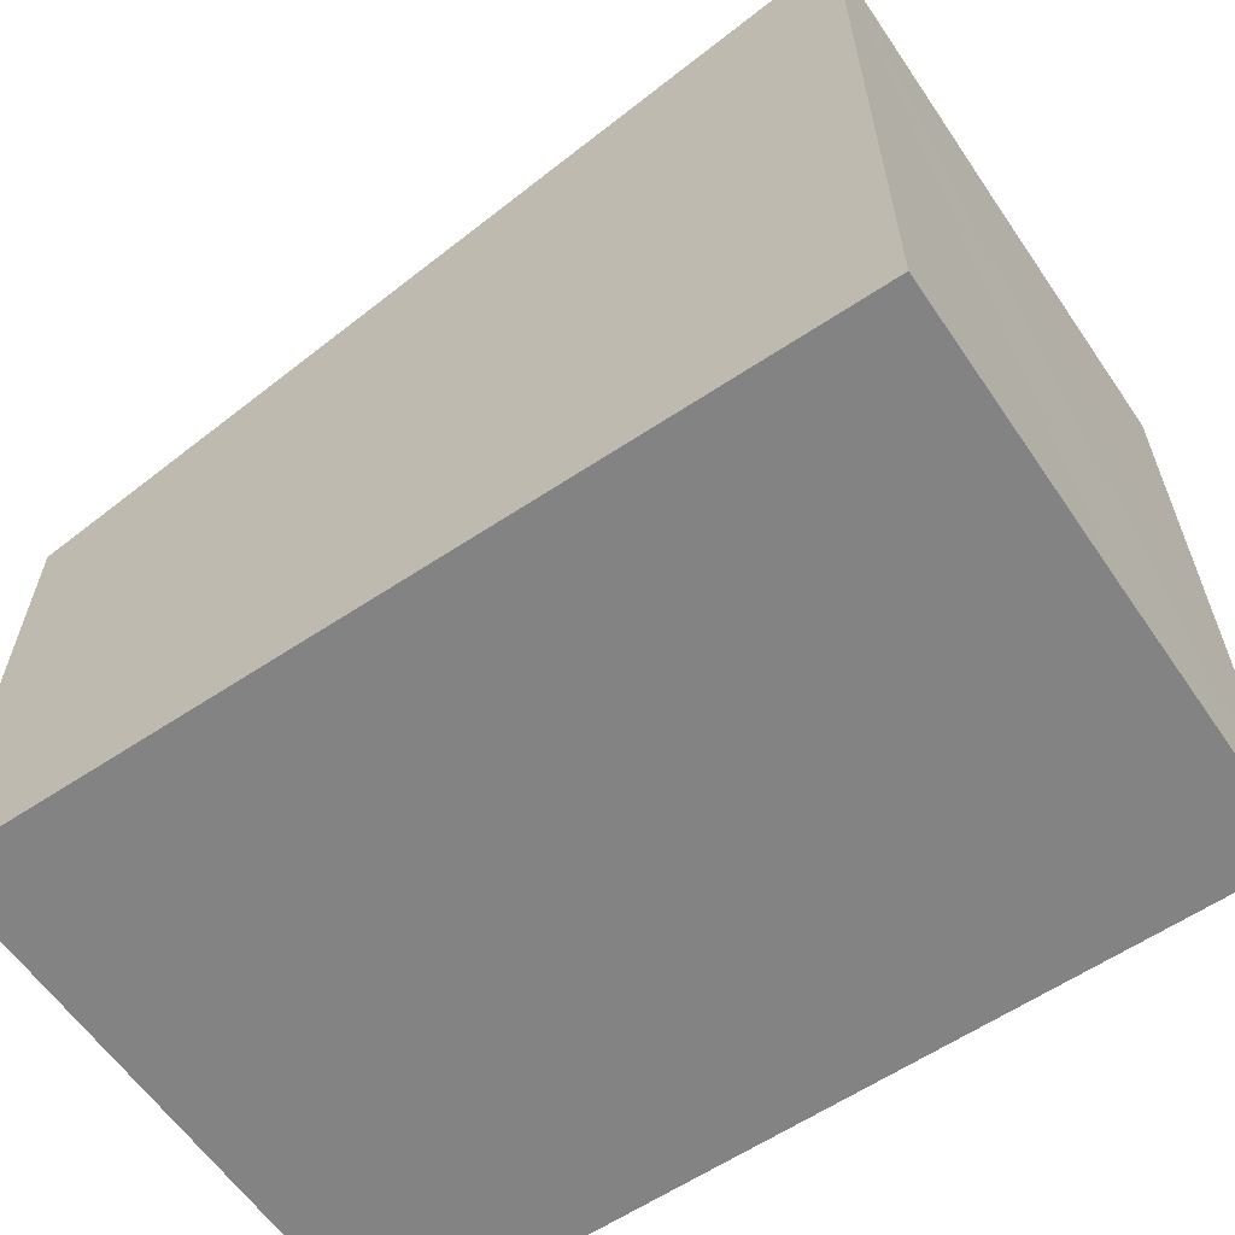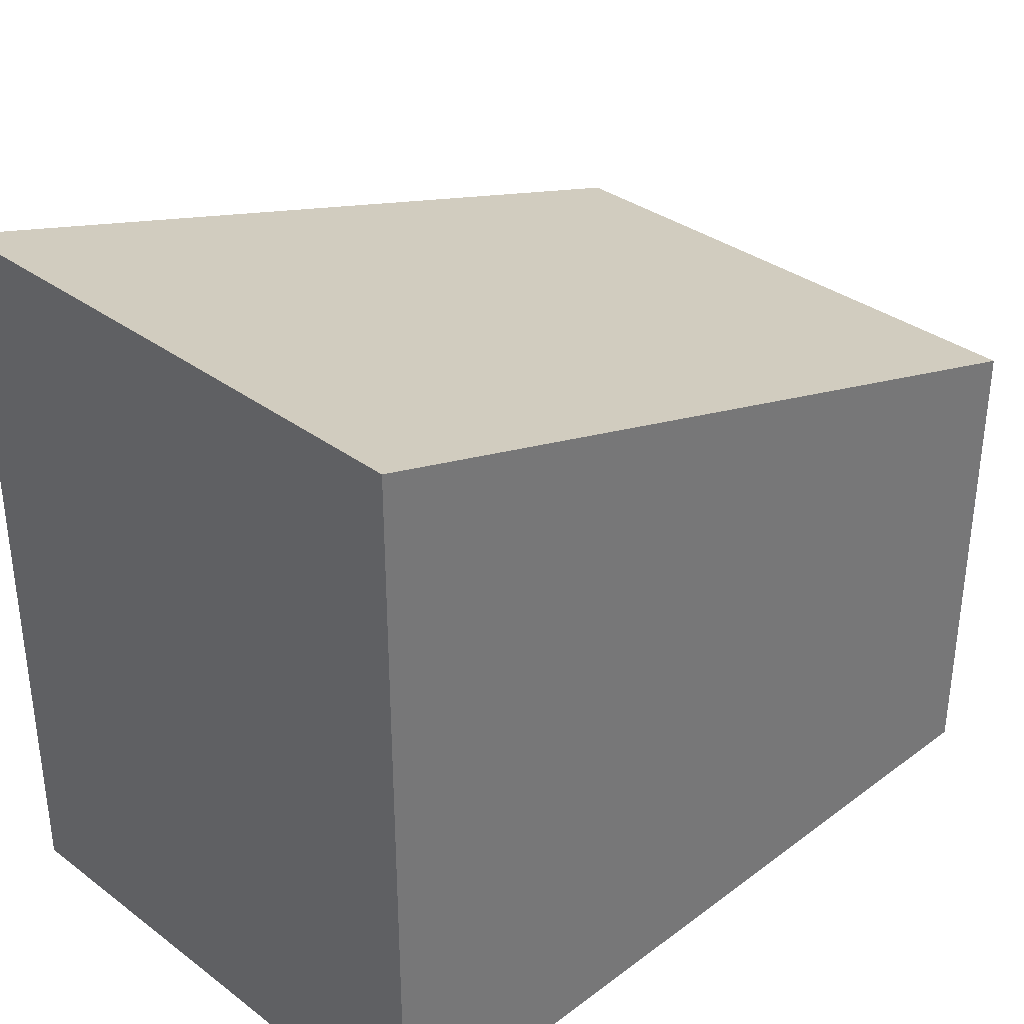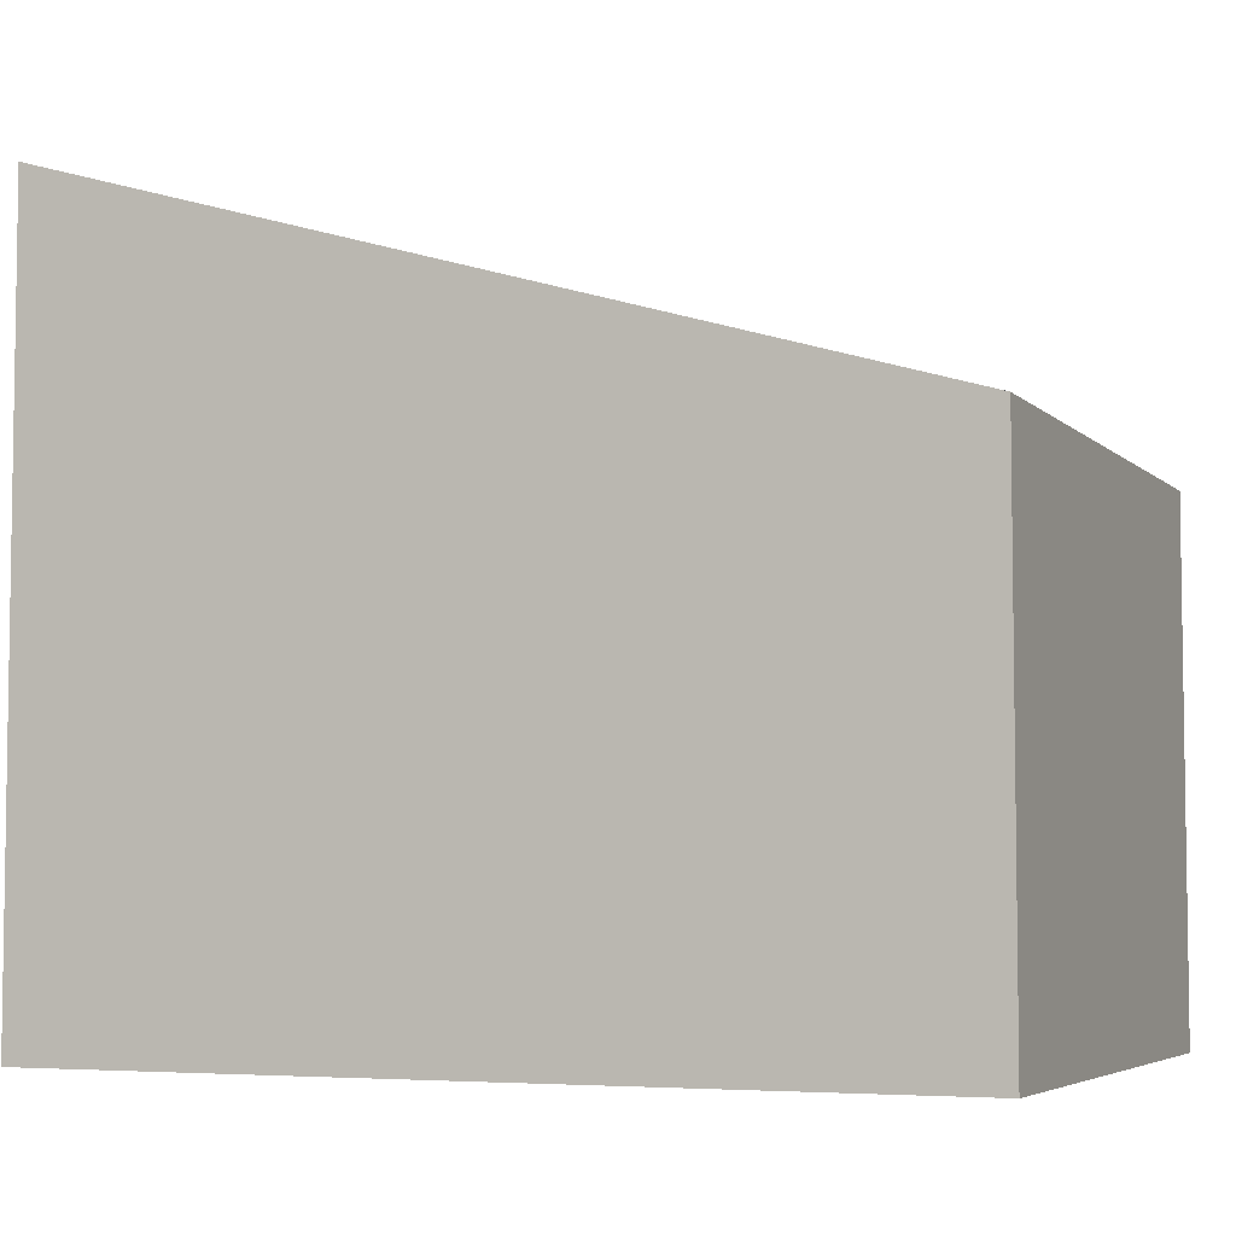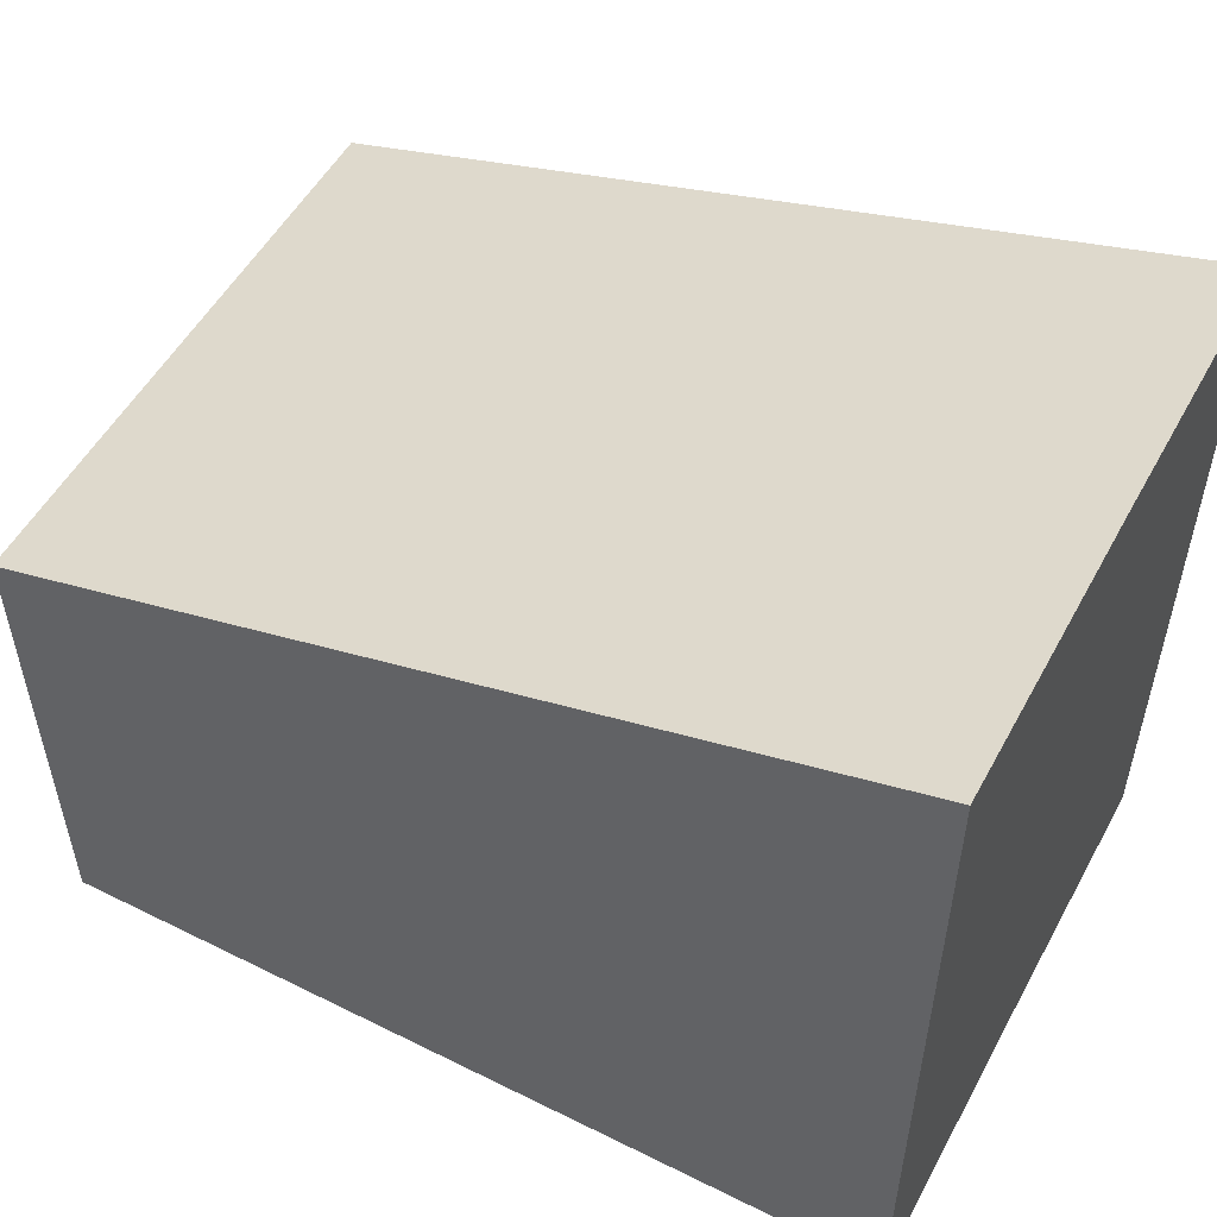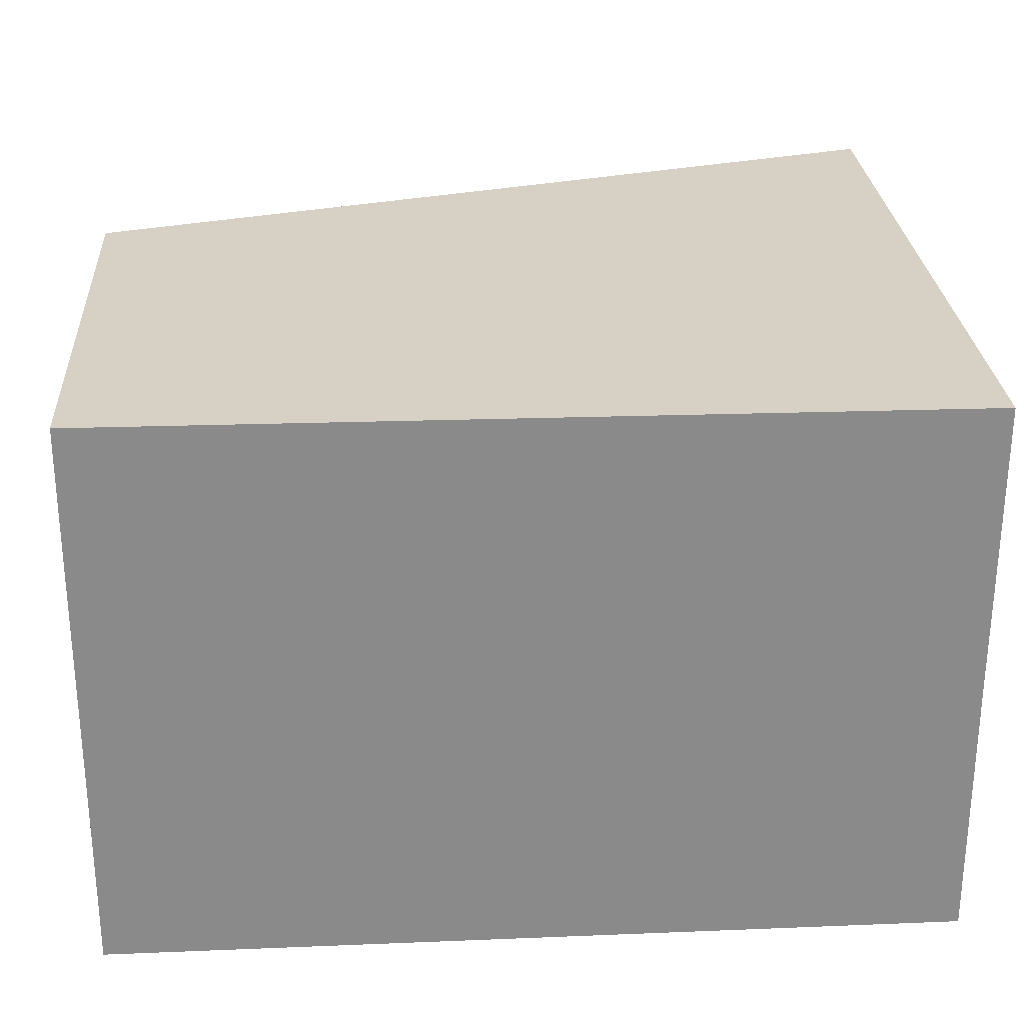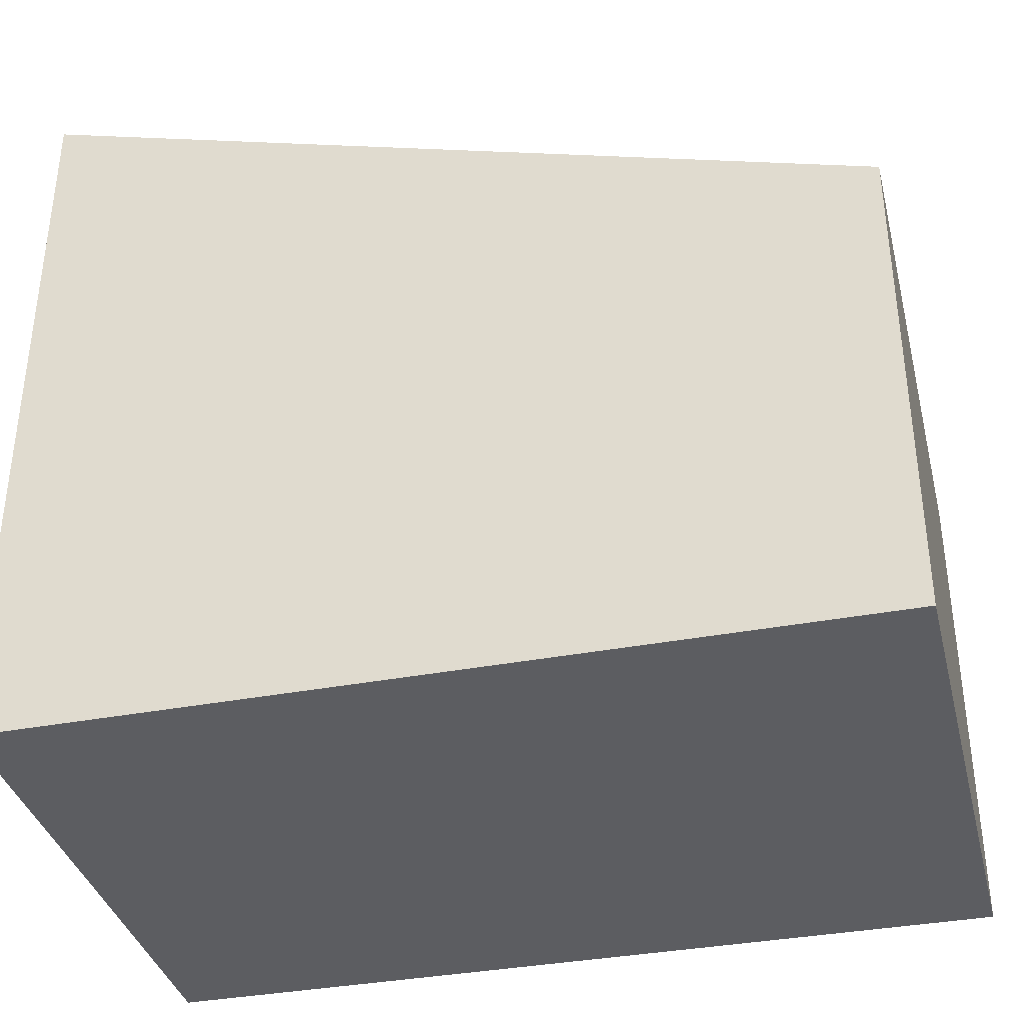
<metadata>
{"format":"obj","ext":"obj","renderer":"f3d","projection":"perspective","resolution":1024,"background":"white","views":[{"elev":-61.0,"azim":34.4,"up":"+Y"},{"elev":34.2,"azim":135.1,"up":"+Y"},{"elev":-5.2,"azim":-156.9,"up":"+Y"},{"elev":53.0,"azim":28.3,"up":"+Y"},{"elev":26.8,"azim":-3.6,"up":"+Z"},{"elev":-36.6,"azim":-166.1,"up":"+Y"}]}
</metadata>
<code>
v  0 6.733 4.123e-16
v  11.49 10.14 -7.673
v  0.003 6.735 -7.677
v  11.49 10.14 -3.868
v  11.5 10.15 -0.06
v  11.49 4.698e-16 -7.673
v  11.49 2.368e-16 -3.868
v  11.5 3.674e-18 -0.06
v  0.003 4.701e-16 -7.677
v  0 0 0
g defaultobject
f 1 2 3
f 2 1 4
f 4 1 5
f 4 6 2
f 6 4 5
f 6 5 7
f 7 5 8
f 6 3 2
f 3 6 9
f 9 1 3
f 1 9 10
f 1 8 5
f 8 1 10
f 7 9 6
f 9 7 8
f 9 8 10

</code>
